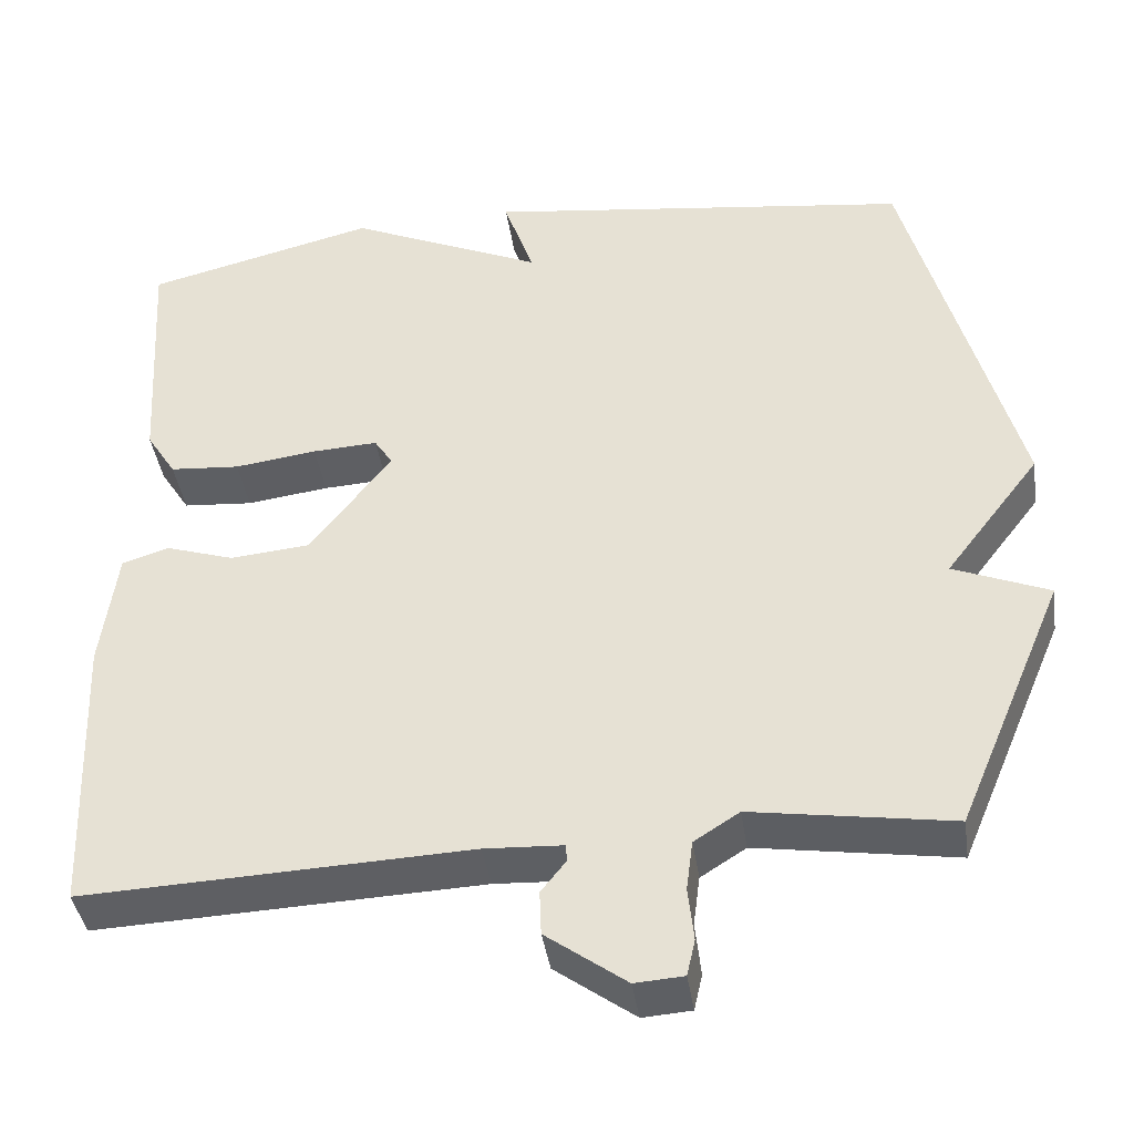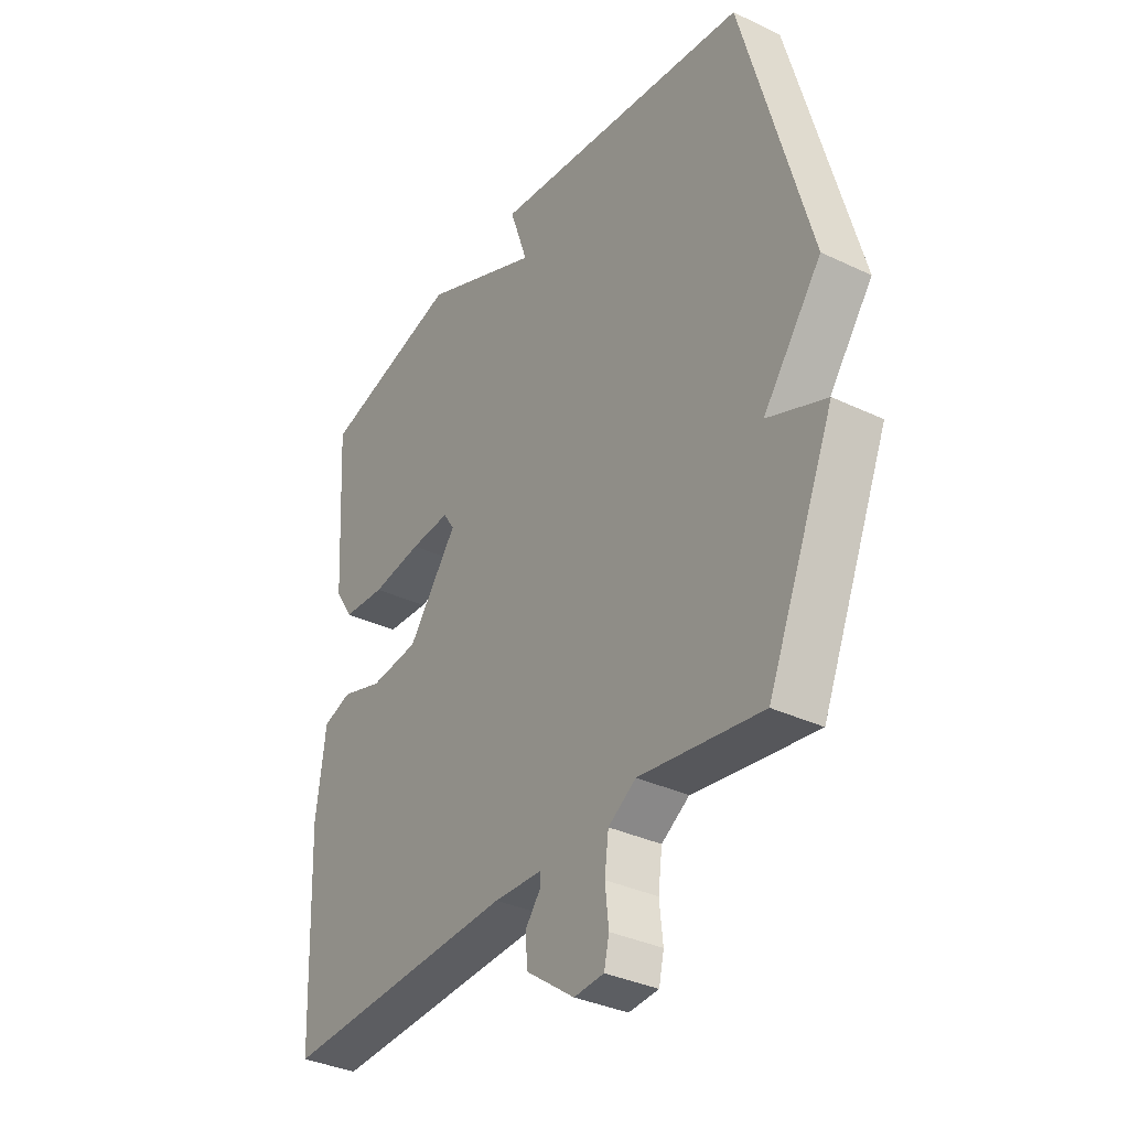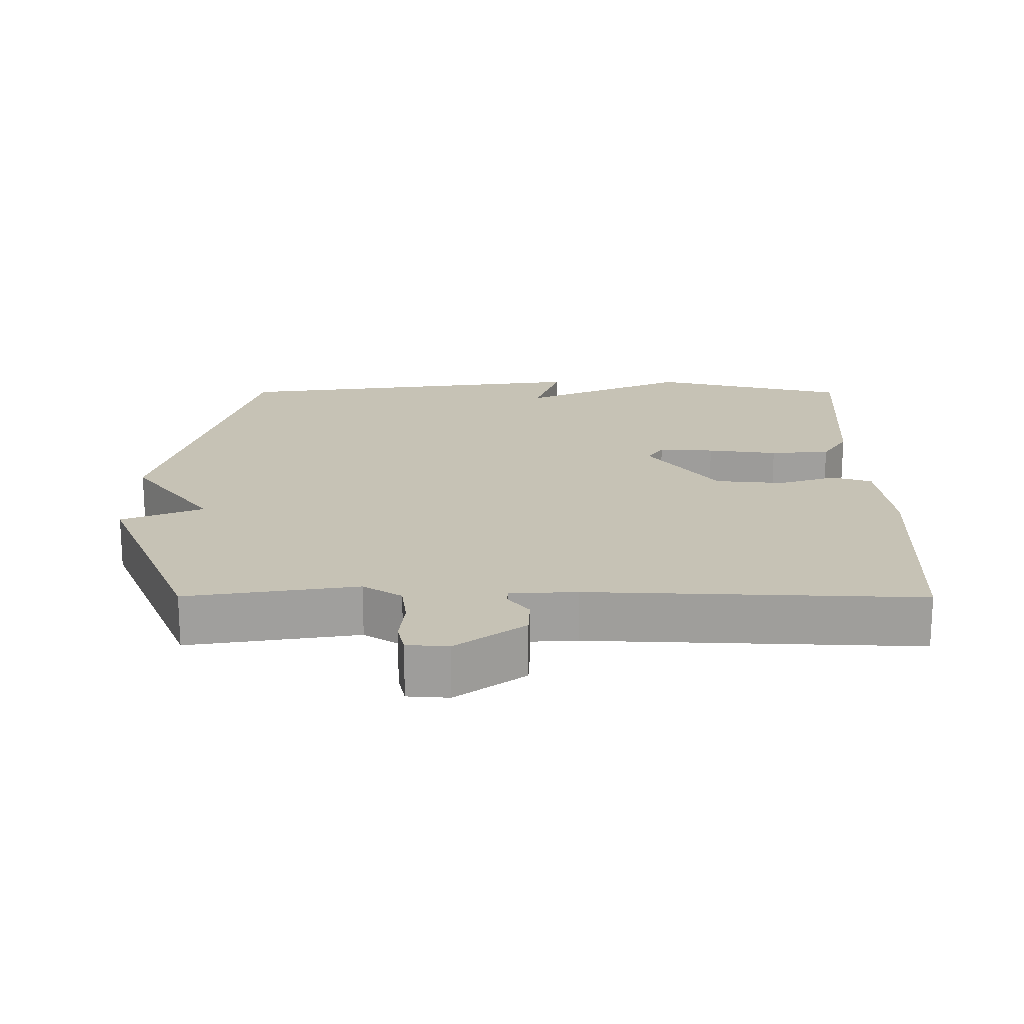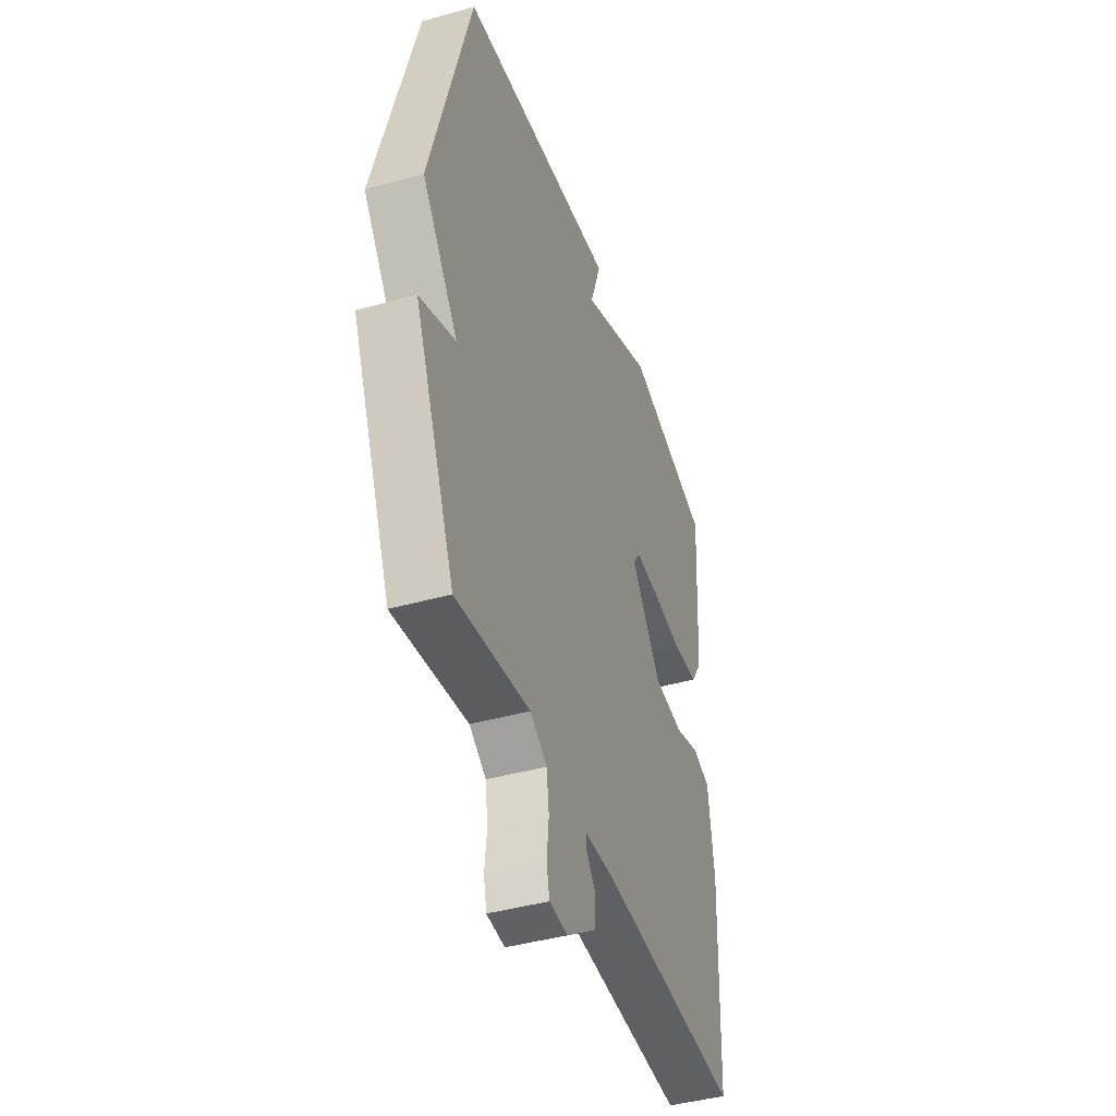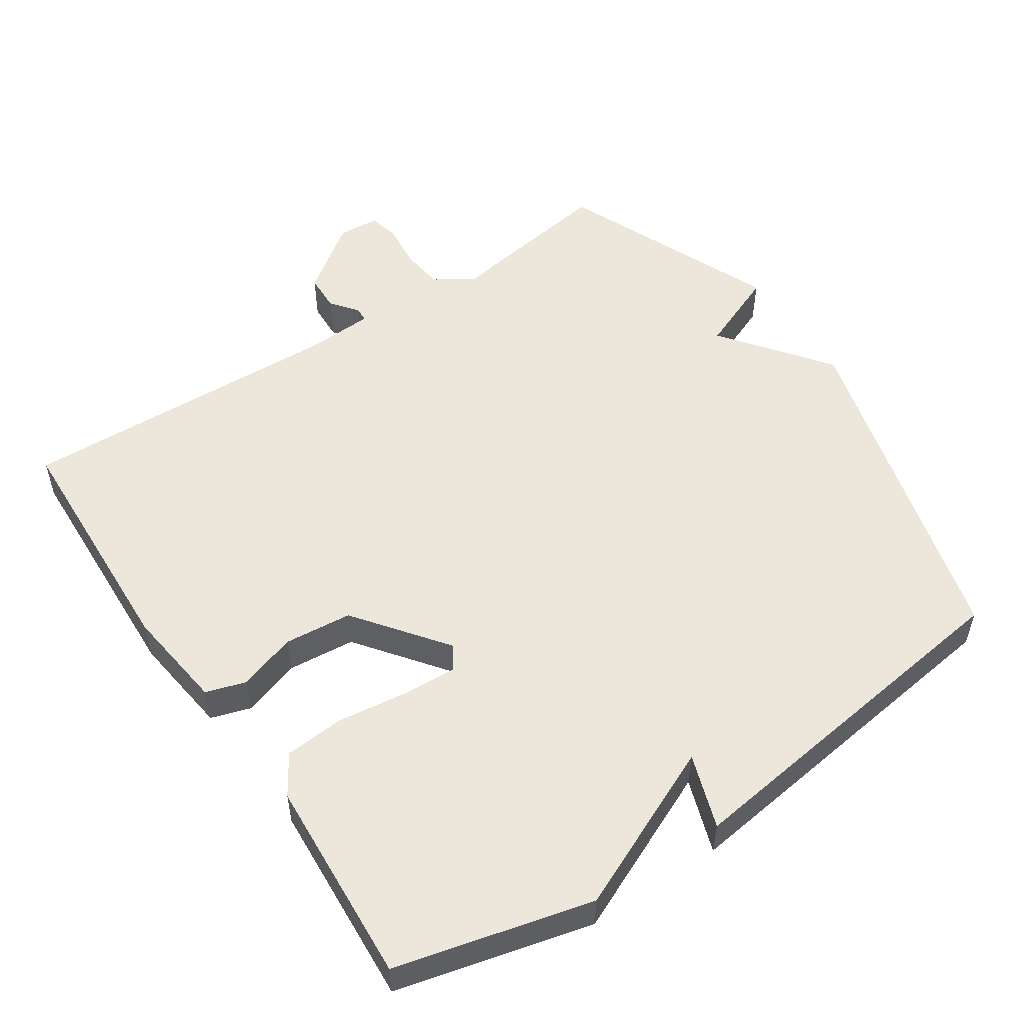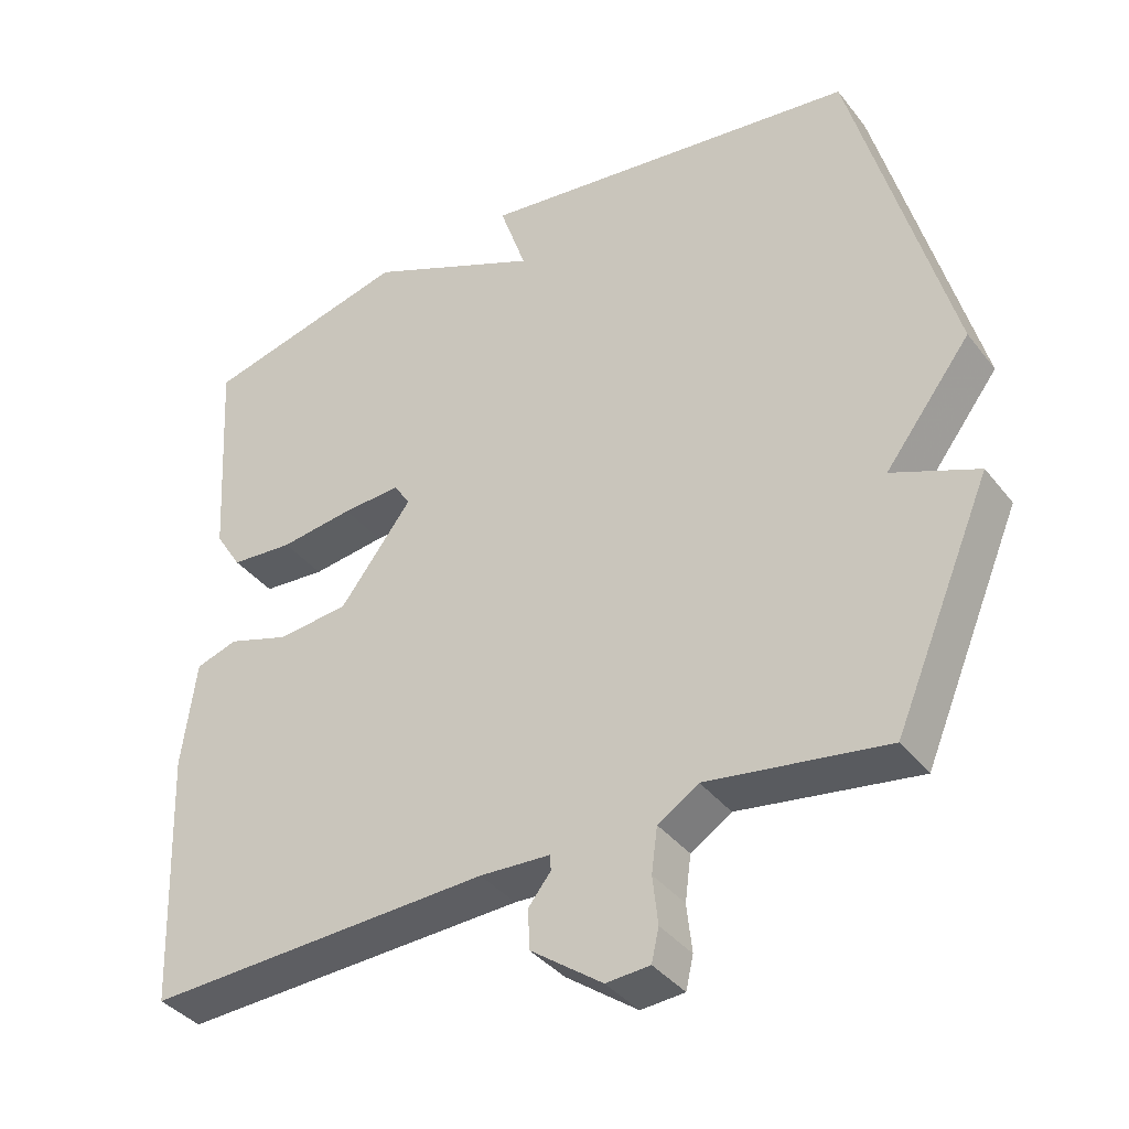
<metadata>
{"format":"obj","ext":"obj","renderer":"f3d","projection":"perspective","resolution":1024,"background":"white","views":[{"elev":-40.8,"azim":8.4,"up":"+Z"},{"elev":-34.9,"azim":57.6,"up":"+Z"},{"elev":18.9,"azim":-179.8,"up":"+Y"},{"elev":-42.9,"azim":108.4,"up":"+Z"},{"elev":53.1,"azim":-33.7,"up":"+Y"},{"elev":-38.1,"azim":33.5,"up":"+Z"}]}
</metadata>
<code>
v 0.5 0.07 -0.5
v 0.258 0.07 -0.462
v 0.203 0.07 -0.497
v 0.195 0.07 -0.558
v 0.202 0.07 -0.623
v 0.192 0.07 -0.667
v 0.133 0.07 -0.671
v 0.036 0.07 -0.6
v 0.034 0.07 -0.546
v 0.064 0.07 -0.508
v 0.063 0.07 -0.487
v -0.032 0.07 -0.482
v -0.5 0.07 -0.5
v -0.514 0.07 -0.151
v -0.495 0.07 -0.005
v -0.438 0.07 0.013
v -0.355 0.07 -0.014
v -0.258 0.07 -0.005
v -0.16 0.07 0.124
v -0.182 0.07 0.158
v -0.261 0.07 0.154
v -0.361 0.07 0.141
v -0.446 0.07 0.148
v -0.482 0.07 0.205
v -0.5 0.07 0.5
v -0.22 0.07 0.569
v 0.016 0.07 0.463
v -0.02 0.07 0.569
v 0.5 0.07 0.5
v 0.632 0.07 0.011
v 0.516 0.07 -0.141
v 0.632 0.07 -0.189
v 0.5 0 -0.5
v 0.258 0 -0.462
v 0.203 0 -0.497
v 0.195 0 -0.558
v 0.202 0 -0.623
v 0.192 0 -0.667
v 0.133 0 -0.671
v 0.036 0 -0.6
v 0.034 0 -0.546
v 0.064 0 -0.508
v 0.063 0 -0.487
v -0.032 0 -0.482
v -0.5 0 -0.5
v -0.514 0 -0.151
v -0.495 0 -0.005
v -0.438 0 0.013
v -0.355 0 -0.014
v -0.258 0 -0.005
v -0.16 0 0.124
v -0.182 0 0.158
v -0.261 0 0.154
v -0.361 0 0.141
v -0.446 0 0.148
v -0.482 0 0.205
v -0.5 0 0.5
v -0.22 0 0.569
v 0.016 0 0.463
v -0.02 0 0.569
v 0.5 0 0.5
v 0.632 0 0.011
v 0.516 0 -0.141
v 0.632 0 -0.189
f 31 32 1 2
f 29 30 31
f 28 29 31
f 27 28 31
f 27 31 2 3
f 25 26 27
f 24 25 27
f 23 24 27
f 22 23 27
f 21 22 27
f 20 21 27
f 19 20 27
f 19 27 3 4
f 4 5 6
f 19 4 6
f 18 19 6
f 15 16 17
f 14 15 17
f 13 14 17
f 12 13 17
f 11 12 17 18
f 8 9 10
f 7 8 10
f 6 7 10
f 6 10 11
f 6 11 18
f 34 33 64 63
f 63 62 61
f 63 61 60
f 63 60 59
f 35 34 63 59
f 59 58 57
f 59 57 56
f 59 56 55
f 59 55 54
f 59 54 53
f 59 53 52
f 59 52 51
f 36 35 59 51
f 38 37 36
f 38 36 51
f 38 51 50
f 49 48 47
f 49 47 46
f 49 46 45
f 49 45 44
f 50 49 44 43
f 42 41 40
f 42 40 39
f 42 39 38
f 43 42 38
f 50 43 38
f 1 33 34 2
f 2 34 35 3
f 3 35 36 4
f 4 36 37 5
f 5 37 38 6
f 6 38 39 7
f 7 39 40 8
f 8 40 41 9
f 9 41 42 10
f 10 42 43 11
f 11 43 44 12
f 12 44 45 13
f 13 45 46 14
f 14 46 47 15
f 15 47 48 16
f 16 48 49 17
f 17 49 50 18
f 18 50 51 19
f 19 51 52 20
f 20 52 53 21
f 21 53 54 22
f 22 54 55 23
f 23 55 56 24
f 24 56 57 25
f 25 57 58 26
f 26 58 59 27
f 27 59 60 28
f 28 60 61 29
f 29 61 62 30
f 30 62 63 31
f 31 63 64 32
f 32 64 33 1

</code>
